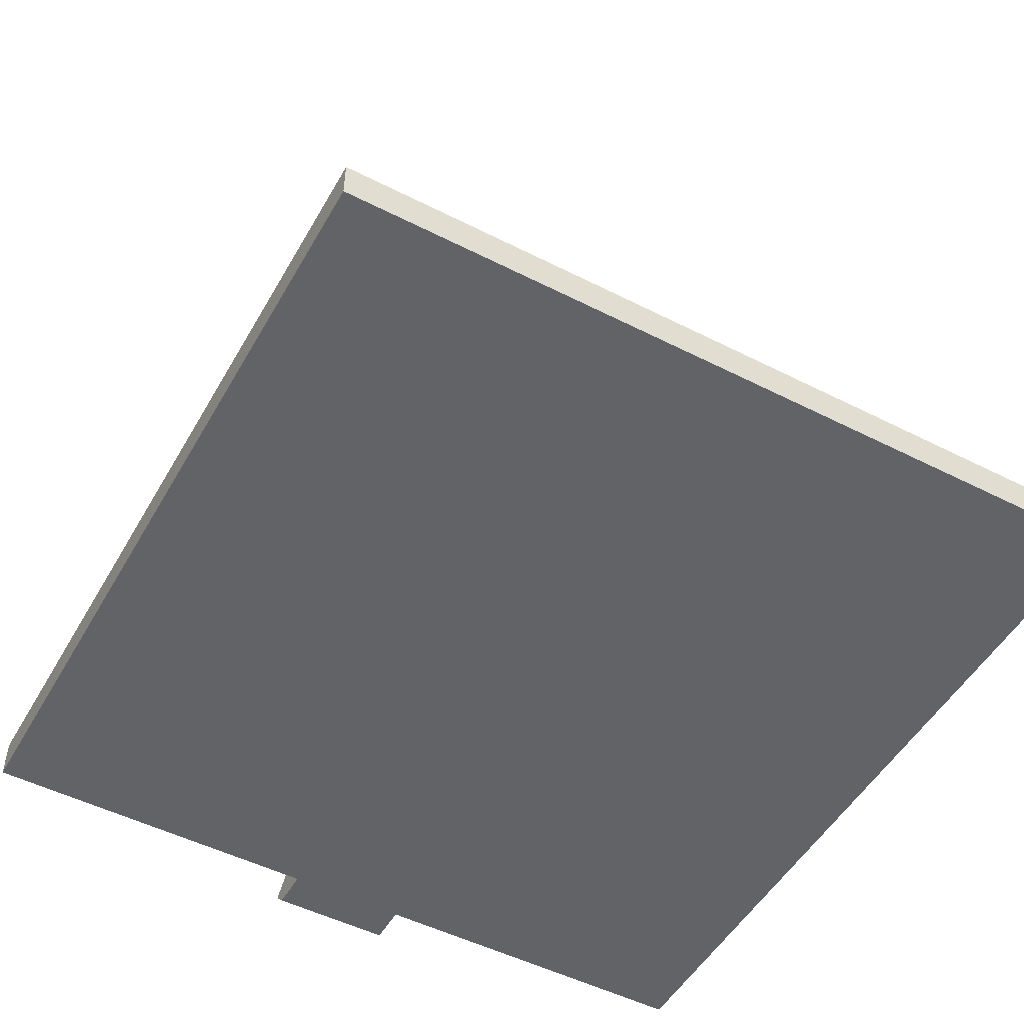
<metadata>
{"format":"obj","ext":"obj","renderer":"f3d","projection":"perspective","resolution":1024,"background":"white","views":[{"elev":-50.9,"azim":61.0,"up":"+Y"}]}
</metadata>
<code>
o Pyramid_Cube.001
v -11 0.2 -1.2
v -10.8 0.2 -1.2
v -11 0.2 1.2
v -10.8 0.2 1.2
v -10.8 0.4 -1.2
v -10.6 0.4 -1.2
v -10.8 0.4 1.2
v -10.6 0.6 -1.2
v -10.4 0.6 -1.2
v -10.6 0.4 1.2
v -10.6 0.6 1.2
v -10.4 0.6 1.2
v -10.4 0.8 -1.2
v -10.2 0.8 -1.2
v -10.4 0.8 1.2
v -10.2 0.8 1.2
v -10.2 1 -1.2
v -10.2 1 1.2
v -10 1 -1.2
v -10 1.2 -1.2
v -9.8 1.2 -1.2
v -10 1 1.2
v -10 1.2 1.2
v -9.8 1.4 -1.2
v -9.8 1.2 1.2
v -9.8 1.4 1.2
v -9.6 1.4 -1.2
v -9.6 1.6 -1.2
v -9.4 1.6 -1.2
v -9.6 1.4 1.2
v -9.6 1.6 1.2
v -9.4 1.6 1.2
v -9.4 1.8 -1.2
v -9.2 1.8 -1.2
v -9.4 1.8 1.2
v -9.2 1.8 1.2
v -9.2 2 -1.2
v -9 2 -1.2
v -9.2 2 1.2
v -9 2 1.2
v -9 2.2 -1.2
v -9 2.2 1.2
v -8.8 2.2 -1.2
v -8.8 2.4 -1.2
v -8.6 2.4 -1.2
v -8.8 2.2 1.2
v -8.8 2.4 1.2
v -8.6 2.6 -1.2
v -8.4 2.6 -1.2
v -8.6 2.4 1.2
v -8.6 2.6 1.2
v -8.4 2.8 -1.2
v -8.4 2.6 1.2
v -8.4 2.8 1.2
v -8.2 2.8 1.2
v -8.2 2.8 -1.2
v -8.2 3 -1.2
v -8.2 3 1.2
v -8 3.2 -1.2
v -7.8 3.2 -1.2
v -8 3.2 1.2
v -7.8 3.4 -1.2
v -7.6 3.4 -1.2
v -7.8 3.2 1.2
v -7.8 3.4 1.2
v -7.6 3.4 1.2
v -7.6 3.6 -1.2
v -7.6 3.6 1.2
v -7.4 3.6 1.2
v -7.4 3.6 -1.2
v -7.4 3.8 -1.2
v -7.2 3.8 -1.2
v -7.4 3.8 1.2
v -7.2 3.8 1.2
v -7.2 4 -1.2
v -7.2 4 1.2
v -7 4.2 -1.2
v -7 4.2 1.2
v -6.8 4.2 -1.2
v -6.8 4.4 -1.2
v -6.8 4.2 1.2
v -6.8 4.4 1.2
v -6.6 4.4 -1.2
v -6.6 4.6 -1.2
v -6.6 4.4 1.2
v -6.6 4.6 1.2
v -6.4 4.6 -1.2
v -6.4 4.8 -1.2
v -6.4 4.6 1.2
v -6.4 4.8 1.2
v -6.2 4.8 -1.2
v -6.2 5 -1.2
v -6.2 4.8 1.2
v -6.2 5 1.2
v -6 5 -1.2
v -6 5.2 -1.2
v -5.8 5.2 -1.2
v -6 5 1.2
v -6 5.2 1.2
v -5.8 5.4 -1.2
v -5.6 5.4 -1.2
v -5.8 5.2 1.2
v -5.8 5.4 1.2
v -5.6 5.6 -1.2
v -5.4 5.6 -1.2
v -5.6 5.4 1.2
v -5.6 5.6 1.2
v -5.4 5.6 1.2
v -5.4 5.8 -1.2
v -5.4 5.8 1.2
v -5.2 5.8 -1.2
v -5.2 6 -1.2
v -5 6 -1.2
v -5.2 5.8 1.2
v -5.2 6 1.2
v -5 6.2 -1.2
v -4.8 6.2 -1.2
v -5 6 1.2
v -5 6.2 1.2
v -4.8 6.4 -1.2
v -4.8 6.2 1.2
v -4.8 6.4 1.2
v -4.6 6.4 -1.2
v -4.6 6.6 -1.2
v -4.6 6.4 1.2
v -4.6 6.6 1.2
v -4.4 6.6 -1.2
v -4.4 6.8 -1.2
v -4.4 6.6 1.2
v -4.4 6.8 1.2
v -4.2 6.8 1.2
v -4.2 6.8 -1.2
v -4.2 7 -1.2
v -4 7 -1.2
v -4.2 7 1.2
v -4 7 1.2
v 10 0 -10
v 10 0 10
v -10 0 10
v -10 0 -10
v 9 1 -9
v 9 1 9
v -9 1 9
v -9 1 -9
v 10 1 -10
v 10 1 10
v -10 1 -10
v -10 1 10
v 8 2 -8
v 8 2 8
v -8 2 -8
v -8 2 8
v 9 2 -9
v 9 2 9
v -9 2 -9
v -9 2 9
v 7 3 -7
v 7 3 7
v -7 3 -7
v -7 3 7
v 8 3 -8
v 8 3 8
v -8 3 -8
v -8 3 8
v 6 4 -6
v 6 4 6
v -6 4 -6
v -6 4 6
v 7 4 -7
v 7 4 7
v -7 4 -7
v -7 4 7
v 5 5 -5
v 5 5 5
v -5 5 -5
v -5 5 5
v 6 5 -6
v 6 5 6
v -6 5 -6
v -6 5 6
v 4 6 -4
v 4 6 4
v -4 6 -4
v -4 6 4
v 5 6 -5
v 5 6 5
v -5 6 -5
v -5 6 5
v 3 7 -3
v 3 7 3
v -3 7 -3
v -3 7 3
v 4 7 -4
v 4 7 4
v -4 7 -4
v -4 7 4
v -3 11 -3
v -3 11 3
v 3 11 -3
v 3 11 3
v 10 0 -1.5
v -10 0 -1.5
v 10 1 -1.5
v -10 1 -1.5
v 9 1 -1.5
v -9 1 -1.5
v 9 2 -1.5
v -9 2 -1.5
v 8 2 -1.5
v -8 2 -1.5
v 8 3 -1.5
v -8 3 -1.5
v 7 3 -1.5
v -7 3 -1.5
v 7 4 -1.5
v -7 4 -1.5
v 6 4 -1.5
v -6 4 -1.5
v 6 5 -1.5
v -6 5 -1.5
v 5 5 -1.5
v -5 5 -1.5
v 5 6 -1.5
v -5 6 -1.5
v 4 6 -1.5
v -4 6 -1.5
v 4 7 -1.5
v -4 7 -1.5
v 3 7 -1.5
v -3 7 -1.5
v 3 11 -1.5
v -3 11 -1.5
v 10 0 1.5
v 10 1 1.5
v 9 1 1.5
v 9 2 1.5
v 8 2 1.5
v 8 3 1.5
v 7 3 1.5
v 7 4 1.5
v 6 4 1.5
v 6 5 1.5
v 5 5 1.5
v 5 6 1.5
v 4 6 1.5
v 4 7 1.5
v 3 7 1.5
v 3 11 1.5
v -10 0 1.5
v -10 1 1.5
v -9 1 1.5
v -9 2 1.5
v -8 2 1.5
v -8 3 1.5
v -7 3 1.5
v -7 4 1.5
v -6 4 1.5
v -6 5 1.5
v -5 5 1.5
v -5 6 1.5
v -4 6 1.5
v -4 7 1.5
v -3 7 1.5
v -3 11 1.5
v -11 0 -1.5
v -11 0 1.5
v -8 3 -1.2
v -7 4 -1.2
v -11 0 -1.2
v -8 3 1.2
v -7 4 1.2
v -11 0 1.2
v -10.35 1.354 -1.5
v -9.354 2.354 -1.5
v -8.354 3.354 -1.5
v -7.354 4.354 -1.5
v -6.354 5.354 -1.5
v -5.354 6.354 -1.5
v -4.354 7.354 -1.5
v -11.35 0.3536 -1.5
v -10.35 1.354 -1.2
v -9.354 2.354 -1.2
v -8.354 3.354 -1.2
v -7.354 4.354 -1.2
v -6.354 5.354 -1.2
v -5.354 6.354 -1.2
v -4.354 7.354 -1.2
v -11.35 0.3536 -1.2
v -4.354 7.354 1.5
v -5.354 6.354 1.5
v -6.354 5.354 1.5
v -7.354 4.354 1.5
v -8.354 3.354 1.5
v -9.354 2.354 1.5
v -10.35 1.354 1.5
v -11.35 0.3536 1.5
v -4.354 7.354 1.2
v -5.354 6.354 1.2
v -6.354 5.354 1.2
v -7.354 4.354 1.2
v -8.354 3.354 1.2
v -9.354 2.354 1.2
v -10.35 1.354 1.2
v -11.35 0.3536 1.2
v -3 7 -1.2
v -3 7.354 1.5
v -3 7 1.2
v -3 7.354 1.2
v -3 7.354 -1.2
v -3 7.354 -1.5
v -3 10.33 3
v -3 9.667 3
v -3.626 9 3.601
v -3.626 8.333 3.601
v -3 7.667 3
v -3 10.33 -3
v -3 9.667 -3
v -3.626 9 -3.613
v -3.626 8.333 -3.613
v -3 7.667 -3
v -3 7.667 -1.5
v -3.626 8.333 -1.81
v -3.626 9 -1.81
v -3 9.667 -1.5
v -3 10.33 -1.5
v -3 7.667 1.5
v -3.626 8.333 1.797
v -3.626 9 1.797
v -3 9.667 1.5
v -3 10.33 1.5
v 3 7.667 3
v 3.588 8.333 3.601
v 3.588 9 3.601
v 3 9.667 3
v 3 10.33 3
v 3 7.667 -3
v 3.588 8.333 -3.613
v 3.588 9 -3.613
v 3 9.667 -3
v 3 10.33 -3
v -3.766 10.33 3.735
v -3.766 9.667 3.735
v -3.766 10.33 -3.751
v -3.766 9.667 -3.751
v -3.766 9.667 -1.879
v -3.766 10.33 -1.879
v -3.766 9.667 1.864
v -3.766 10.33 1.864
v 3.72 9.667 3.735
v 3.72 10.33 3.735
v 3.72 9.667 -3.751
v 3.72 10.33 -3.751
v 2.602 11.86 2.593
v 2.602 11.86 -2.584
v -2.576 11.86 -2.584
v -2.576 11.86 2.593
v -3 7 1e-06
v -3 7.333 -1.5
v -3 7.333 1.5
v -3 7.667 1e-06
v 2 7.167 1e-06
v -3 7 -0.75
v -3 7.5 -1.5
v -3 7.5 1.5
v -3 7.667 -0.75
v -3 7 0.75
v -3 7.167 -1.5
v -3 7.167 1.5
v -3 7.667 0.75
v 2 7.667 1e-06
v 2 7.5 1e-06
v -3 7.333 -0.75
v -3 7.333 0.75
v -3 7.167 0.75
v -3 7.167 -0.75
v -3 7.5 -0.75
v -3 7.5 0.75
v -0.5 7 0.75
v -0.5 7 1e-06
v -0.5 7.667 0.75
v -0.5 7.667 1e-06
v -0.5 7.5 1e-06
v -0.5 7.167 1e-06
v -0.5 7.333 1e-06
v -0.5 7.333 0.75
v -0.5 7 -0.75
v -0.5 7.667 -0.75
v -0.5 7.333 -0.75
v -0.5 7.167 0.75
v -0.5 7.167 -0.75
v -0.5 7.5 -0.75
v -0.5 7.5 0.75
v 2 7.333 1e-06
v 2 7 1e-06
v 2 7 -0.75
v 2 7.667 -0.75
v 2 7.333 -0.75
v 2 7.167 -0.75
v 2 7.5 -0.75
v -0.5 7.5 -1.25
v 2 7.5 -1.25
v -0.5 7.167 -1.25
v -0.5 7.333 -1.25
v -0.5 7 -1.25
v -0.5 7.667 -1.25
v 2 7.167 -1.25
v 2 7.333 -1.25
v 2 7 -1.25
v 2 7.667 -1.25
v -1.75 7.5 0.75
v -1.75 7.667 0.75
v -3 7.25 0.75
v -3 7.083 0.75
v -1.75 7 0.75
v -3 7.583 0.75
v -3 7.417 0.75
v -1.75 7.167 0.75
v -0.5 7.25 0.75
v -0.5 7.083 0.75
v -0.5 7.583 0.75
v -0.5 7.417 0.75
v -1.75 7.333 0.75
v 0.75 7.5 -1.25
v -0.5 7.25 -1.25
v -0.5 7.083 -1.25
v -0.5 7.583 -1.25
v -0.5 7.417 -1.25
v 2 7.25 -1.25
v 2 7.083 -1.25
v 2 7.583 -1.25
v 2 7.417 -1.25
v 0.75 7.667 -1.25
v 0.75 7.167 -1.25
v 0.75 7.333 -1.25
v 0.75 7 -1.25
v 0.75 7.083 -1.25
v 0.75 7.417 -1.25
v 0.75 7.583 -1.25
v 0.75 7.25 -1.25
v -1.75 7.25 0.75
v -1.75 7.083 0.75
v -1.75 7.583 0.75
v -1.75 7.417 0.75
v -1.75 7.667 1.25
v -0.5 7.667 1.25
v -1.75 7.167 1.25
v -0.5 7.167 1.25
v -0.5 7.25 1.25
v -0.5 7.333 1.25
v -0.5 7.083 1.25
v -0.5 7.583 1.25
v -0.5 7.417 1.25
v -0.5 7.5 1.25
v -1.75 7.5 1.25
v -0.5 7 1.25
v -1.75 7 1.25
v -1.75 7.333 1.25
v -1.75 7.25 1.25
v -1.75 7.083 1.25
v -1.75 7.583 1.25
v -1.75 7.417 1.25
v 0.01285 11.86 -2.584
v 0.01285 11.86 2.593
v -2.576 11.86 0.004311
v 2.602 11.86 0.004313
v 0.01285 11.86 0.004312
v 0.01285 13.36 -2.584
v 0.01285 13.36 2.593
v -2.576 13.36 0.004311
v 2.602 13.36 0.004313
f 1 4 2
f 269 3 1
f 5 10 6
f 2 7 5
f 8 12 9
f 6 11 8
f 13 16 14
f 9 15 13
f 17 22 19
f 14 18 17
f 20 25 21
f 19 23 20
f 24 30 27
f 21 26 24
f 28 32 29
f 27 31 28
f 33 36 34
f 29 35 33
f 37 40 38
f 34 39 37
f 41 46 43
f 38 42 41
f 44 50 45
f 43 47 44
f 48 53 49
f 45 51 48
f 52 55 56
f 49 54 52
f 267 58 270
f 56 58 57
f 59 64 60
f 267 61 59
f 62 66 63
f 60 65 62
f 67 69 70
f 63 68 67
f 71 74 72
f 70 73 71
f 268 76 271
f 72 76 75
f 77 81 79
f 268 78 77
f 80 85 83
f 79 82 80
f 84 89 87
f 83 86 84
f 88 93 91
f 87 90 88
f 92 98 95
f 91 94 92
f 96 102 97
f 95 99 96
f 100 106 101
f 97 103 100
f 104 108 105
f 101 107 104
f 109 114 111
f 105 110 109
f 112 118 113
f 111 115 112
f 116 121 117
f 113 119 116
f 120 125 123
f 117 122 120
f 124 129 127
f 123 126 124
f 128 131 132
f 127 130 128
f 133 136 134
f 132 135 133
f 138 249 233
f 144 153 141
f 234 138 233
f 146 139 138
f 202 147 140
f 137 147 145
f 142 234 235
f 141 147 144
f 143 146 142
f 144 204 206
f 152 254 253
f 142 156 143
f 141 207 205
f 143 252 251
f 150 236 237
f 149 155 151
f 152 154 150
f 151 208 210
f 158 172 160
f 151 161 149
f 150 164 152
f 149 211 209
f 158 238 239
f 157 163 159
f 158 164 162
f 159 212 214
f 166 180 168
f 157 215 213
f 160 256 255
f 159 169 157
f 166 240 241
f 165 171 167
f 166 172 170
f 167 216 218
f 176 260 259
f 165 219 217
f 168 258 257
f 167 177 165
f 174 242 243
f 175 177 179
f 174 180 178
f 175 220 222
f 184 262 261
f 175 185 173
f 174 188 176
f 173 223 221
f 182 244 245
f 181 187 183
f 182 188 186
f 183 224 226
f 335 198 311
f 183 193 181
f 182 196 184
f 181 227 225
f 190 246 247
f 189 195 191
f 190 196 194
f 191 228 230
f 264 198 356
f 340 200 335
f 330 198 264
f 316 199 340
f 325 197 316
f 200 463 198
f 357 362 228
f 189 227 193
f 225 246 245
f 181 223 185
f 221 244 243
f 226 195 183
f 173 219 177
f 218 179 167
f 217 242 241
f 222 187 175
f 165 215 169
f 214 171 159
f 213 240 239
f 157 211 161
f 209 238 237
f 149 207 153
f 206 155 144
f 205 236 235
f 210 163 151
f 141 203 145
f 145 201 137
f 201 140 137
f 148 249 139
f 143 250 148
f 235 154 142
f 152 252 156
f 237 162 150
f 160 254 164
f 239 170 158
f 168 256 172
f 241 178 166
f 176 258 180
f 243 186 174
f 184 260 188
f 245 194 182
f 192 262 196
f 330 232 325
f 231 354 465
f 247 227 229
f 245 223 225
f 243 219 221
f 241 215 217
f 239 211 213
f 237 207 209
f 235 203 205
f 203 233 201
f 201 249 202
f 216 256 258
f 204 266 250
f 224 228 226
f 220 224 222
f 220 218 216
f 216 214 212
f 208 212 210
f 208 206 204
f 202 265 204
f 249 265 202
f 250 266 249
f 250 251 252
f 252 253 254
f 254 255 256
f 256 257 258
f 258 259 260
f 260 261 262
f 113 285 95
f 212 274 275
f 95 284 268
f 265 273 204
f 208 273 274
f 268 283 267
f 267 282 38
f 262 290 260
f 98 300 299
f 266 295 296
f 228 305 134
f 118 299 298
f 252 295 250
f 136 298 297
f 277 286 278
f 276 283 284
f 273 282 274
f 279 286 287
f 276 285 277
f 275 282 283
f 280 281 273
f 212 276 216
f 134 286 113
f 216 277 220
f 287 310 279
f 19 288 269
f 220 278 224
f 269 280 265
f 228 278 279
f 38 281 19
f 291 300 292
f 290 297 298
f 294 303 295
f 295 304 296
f 293 300 301
f 290 299 291
f 294 301 302
f 270 300 271
f 260 291 258
f 270 302 301
f 258 292 256
f 40 303 302
f 256 293 254
f 266 304 272
f 22 304 303
f 254 294 252
f 307 306 263
f 230 309 305
f 262 307 263
f 262 306 289
f 136 308 307
f 228 310 230
f 289 308 297
f 134 309 287
f 326 369 415
f 360 369 327
f 327 323 322
f 328 324 323
f 325 348 330
f 358 363 320
f 320 322 319
f 322 318 319
f 323 317 318
f 316 352 343
f 191 336 189
f 320 337 336
f 319 338 337
f 338 317 339
f 340 350 352
f 192 359 368
f 315 327 326
f 314 328 327
f 328 312 329
f 324 347 345
f 189 331 190
f 336 332 331
f 337 333 332
f 333 339 334
f 317 351 339
f 190 315 192
f 315 332 314
f 332 313 314
f 333 312 313
f 339 349 334
f 347 346 345
f 345 343 344
f 344 352 351
f 347 341 348
f 351 350 349
f 349 341 342
f 312 349 342
f 312 347 329
f 317 345 344
f 311 350 335
f 311 348 341
f 316 346 325
f 466 356 463
f 264 464 232
f 232 355 197
f 197 462 199
f 248 465 353
f 418 449 385
f 372 391 376
f 359 373 412
f 410 461 443
f 357 386 362
f 368 374 413
f 375 358 367
f 362 367 230
f 362 390 375
f 376 321 363
f 372 363 358
f 376 387 365
f 365 381 360
f 417 459 441
f 364 377 416
f 388 427 391
f 387 370 381
f 389 418 383
f 378 419 379
f 387 432 396
f 381 371 382
f 392 420 382
f 385 421 384
f 381 380 411
f 443 457 422
f 366 414 357
f 375 388 372
f 371 396 399
f 361 397 398
f 394 398 395
f 393 399 397
f 384 361 383
f 390 424 388
f 382 393 384
f 391 426 387
f 383 394 379
f 379 395 386
f 433 428 439
f 423 430 438
f 434 431 437
f 435 429 436
f 396 430 399
f 397 428 398
f 386 425 390
f 399 431 397
f 395 435 386
f 398 429 395
f 436 406 433
f 425 433 402
f 404 436 425
f 437 401 423
f 427 423 400
f 403 437 427
f 438 409 432
f 426 432 405
f 400 438 426
f 439 407 434
f 424 434 403
f 402 439 424
f 414 455 378
f 412 417 374
f 373 440 412
f 441 456 414
f 413 414 366
f 374 441 413
f 385 452 421
f 415 410 377
f 369 442 415
f 392 451 420
f 416 422 373
f 377 443 416
f 454 452 461
f 444 451 460
f 446 450 459
f 457 448 458
f 458 447 446
f 459 455 456
f 460 453 454
f 461 449 457
f 419 447 389
f 420 445 380
f 440 446 417
f 442 454 410
f 421 453 392
f 389 448 418
f 422 458 440
f 411 460 442
f 380 444 411
f 378 450 419
f 465 463 353
f 462 464 466
f 465 462 466
f 354 462 465
f 200 248 353
f 462 470 465
f 462 469 464
f 463 469 464
f 463 470 465
f 470 469 467
f 1 3 4
f 269 272 3
f 5 7 10
f 2 4 7
f 8 11 12
f 6 10 11
f 13 15 16
f 9 12 15
f 17 18 22
f 14 16 18
f 20 23 25
f 19 22 23
f 24 26 30
f 21 25 26
f 28 31 32
f 27 30 31
f 33 35 36
f 29 32 35
f 37 39 40
f 34 36 39
f 41 42 46
f 38 40 42
f 44 47 50
f 43 46 47
f 48 51 53
f 45 50 51
f 52 54 55
f 49 53 54
f 267 57 58
f 56 55 58
f 59 61 64
f 267 270 61
f 62 65 66
f 60 64 65
f 67 68 69
f 63 66 68
f 71 73 74
f 70 69 73
f 268 75 76
f 72 74 76
f 77 78 81
f 268 271 78
f 80 82 85
f 79 81 82
f 84 86 89
f 83 85 86
f 88 90 93
f 87 89 90
f 92 94 98
f 91 93 94
f 96 99 102
f 95 98 99
f 100 103 106
f 97 102 103
f 104 107 108
f 101 106 107
f 109 110 114
f 105 108 110
f 112 115 118
f 111 114 115
f 116 119 121
f 113 118 119
f 120 122 125
f 117 121 122
f 124 126 129
f 123 125 126
f 128 130 131
f 127 129 130
f 133 135 136
f 132 131 135
f 138 139 249
f 144 155 153
f 234 146 138
f 146 148 139
f 202 204 147
f 137 140 147
f 142 146 234
f 141 145 147
f 143 148 146
f 144 147 204
f 152 164 254
f 142 154 156
f 141 153 207
f 143 156 252
f 150 154 236
f 149 153 155
f 152 156 154
f 151 155 208
f 158 170 172
f 151 163 161
f 150 162 164
f 149 161 211
f 158 162 238
f 157 161 163
f 158 160 164
f 159 163 212
f 166 178 180
f 157 169 215
f 160 172 256
f 159 171 169
f 166 170 240
f 165 169 171
f 166 168 172
f 167 171 216
f 176 188 260
f 165 177 219
f 168 180 258
f 167 179 177
f 174 178 242
f 175 173 177
f 174 176 180
f 175 179 220
f 184 196 262
f 175 187 185
f 174 186 188
f 173 185 223
f 182 186 244
f 181 185 187
f 182 184 188
f 183 187 224
f 335 200 198
f 183 195 193
f 182 194 196
f 181 193 227
f 190 194 246
f 189 193 195
f 190 192 196
f 191 195 228
f 340 199 200
f 330 311 198
f 316 197 199
f 325 232 197
f 356 198 463
f 200 353 463
f 262 263 366
f 366 357 262
f 228 262 357
f 362 230 228
f 189 229 227
f 225 227 246
f 181 225 223
f 221 223 244
f 226 228 195
f 173 221 219
f 218 220 179
f 217 219 242
f 222 224 187
f 165 217 215
f 214 216 171
f 213 215 240
f 157 213 211
f 209 211 238
f 149 209 207
f 206 208 155
f 205 207 236
f 210 212 163
f 141 205 203
f 145 203 201
f 201 202 140
f 148 250 249
f 143 251 250
f 235 236 154
f 152 253 252
f 237 238 162
f 160 255 254
f 239 240 170
f 168 257 256
f 241 242 178
f 176 259 258
f 243 244 186
f 184 261 260
f 245 246 194
f 192 263 262
f 330 264 232
f 231 199 354
f 247 246 227
f 245 244 223
f 243 242 219
f 241 240 215
f 239 238 211
f 237 236 207
f 235 234 203
f 203 234 233
f 201 233 249
f 260 262 228
f 228 224 260
f 216 212 254
f 224 220 258
f 258 260 224
f 254 256 216
f 204 250 252
f 252 254 212
f 258 220 216
f 212 208 252
f 204 252 208
f 204 265 266
f 249 266 265
f 113 286 285
f 212 208 274
f 95 285 284
f 265 280 273
f 208 204 273
f 268 284 283
f 267 283 282
f 262 289 290
f 98 271 300
f 266 250 295
f 228 230 305
f 118 98 299
f 252 294 295
f 136 118 298
f 277 285 286
f 276 275 283
f 273 281 282
f 279 278 286
f 276 284 285
f 275 274 282
f 280 288 281
f 212 275 276
f 134 287 286
f 216 276 277
f 287 309 310
f 19 281 288
f 220 277 278
f 269 288 280
f 228 224 278
f 38 282 281
f 291 299 300
f 290 289 297
f 294 302 303
f 295 303 304
f 293 292 300
f 290 298 299
f 294 293 301
f 270 301 300
f 260 290 291
f 270 40 302
f 258 291 292
f 40 22 303
f 256 292 293
f 266 296 304
f 22 272 304
f 254 293 294
f 307 308 306
f 230 310 309
f 262 136 307
f 262 263 306
f 136 297 308
f 228 279 310
f 289 306 308
f 134 305 309
f 415 377 364
f 364 326 415
f 322 321 365
f 365 360 322
f 327 322 360
f 369 326 327
f 327 328 323
f 328 329 324
f 325 346 348
f 320 191 358
f 367 358 191
f 191 230 367
f 363 321 320
f 320 321 322
f 322 323 318
f 323 324 317
f 316 340 352
f 191 320 336
f 320 319 337
f 319 318 338
f 338 318 317
f 340 335 350
f 368 263 192
f 192 315 359
f 364 359 315
f 315 326 364
f 315 314 327
f 314 313 328
f 328 313 312
f 324 329 347
f 189 336 331
f 336 337 332
f 337 338 333
f 333 338 339
f 317 344 351
f 190 331 315
f 315 331 332
f 332 333 313
f 333 334 312
f 339 351 349
f 347 348 346
f 345 346 343
f 344 343 352
f 347 342 341
f 351 352 350
f 349 350 341
f 312 334 349
f 312 342 347
f 317 324 345
f 311 341 350
f 311 330 348
f 316 343 346
f 466 464 356
f 264 356 464
f 232 464 355
f 354 199 462
f 197 355 462
f 248 231 465
f 418 448 449
f 372 388 391
f 412 374 368
f 368 359 412
f 410 454 461
f 357 379 386
f 413 366 263
f 263 368 413
f 375 372 358
f 362 375 367
f 362 386 390
f 376 365 321
f 372 376 363
f 376 391 387
f 365 387 381
f 417 446 459
f 416 373 359
f 359 364 416
f 400 391 427
f 388 403 427
f 387 396 370
f 384 383 418
f 418 385 384
f 383 379 419
f 419 389 383
f 409 396 432
f 387 405 432
f 381 370 371
f 381 382 420
f 420 380 381
f 382 384 421
f 421 392 382
f 411 369 360
f 360 381 411
f 443 461 457
f 379 357 414
f 414 378 379
f 375 390 388
f 371 370 396
f 361 393 397
f 394 361 398
f 393 371 399
f 384 393 361
f 403 388 424
f 390 402 424
f 382 371 393
f 405 387 426
f 391 400 426
f 383 361 394
f 379 394 395
f 433 406 428
f 423 401 430
f 434 407 431
f 435 408 429
f 401 399 430
f 396 409 430
f 406 398 428
f 397 407 428
f 402 390 425
f 386 404 425
f 407 397 431
f 399 401 431
f 404 386 435
f 395 408 435
f 408 395 429
f 398 406 429
f 436 429 406
f 425 436 433
f 404 435 436
f 437 431 401
f 427 437 423
f 403 434 437
f 438 430 409
f 426 438 432
f 400 423 438
f 439 428 407
f 424 439 434
f 402 433 439
f 414 456 455
f 412 440 417
f 373 422 440
f 441 459 456
f 413 441 414
f 374 417 441
f 385 449 452
f 415 442 410
f 369 411 442
f 392 453 451
f 416 443 422
f 377 410 443
f 454 453 452
f 444 445 451
f 446 447 450
f 457 449 448
f 458 448 447
f 459 450 455
f 460 451 453
f 461 452 449
f 419 450 447
f 420 451 445
f 440 458 446
f 442 460 454
f 421 452 453
f 389 447 448
f 422 457 458
f 411 444 460
f 380 445 444
f 378 455 450
f 465 466 463
f 462 355 464
f 462 467 470
f 462 467 469
f 463 468 469
f 463 468 470
f 470 468 469

</code>
